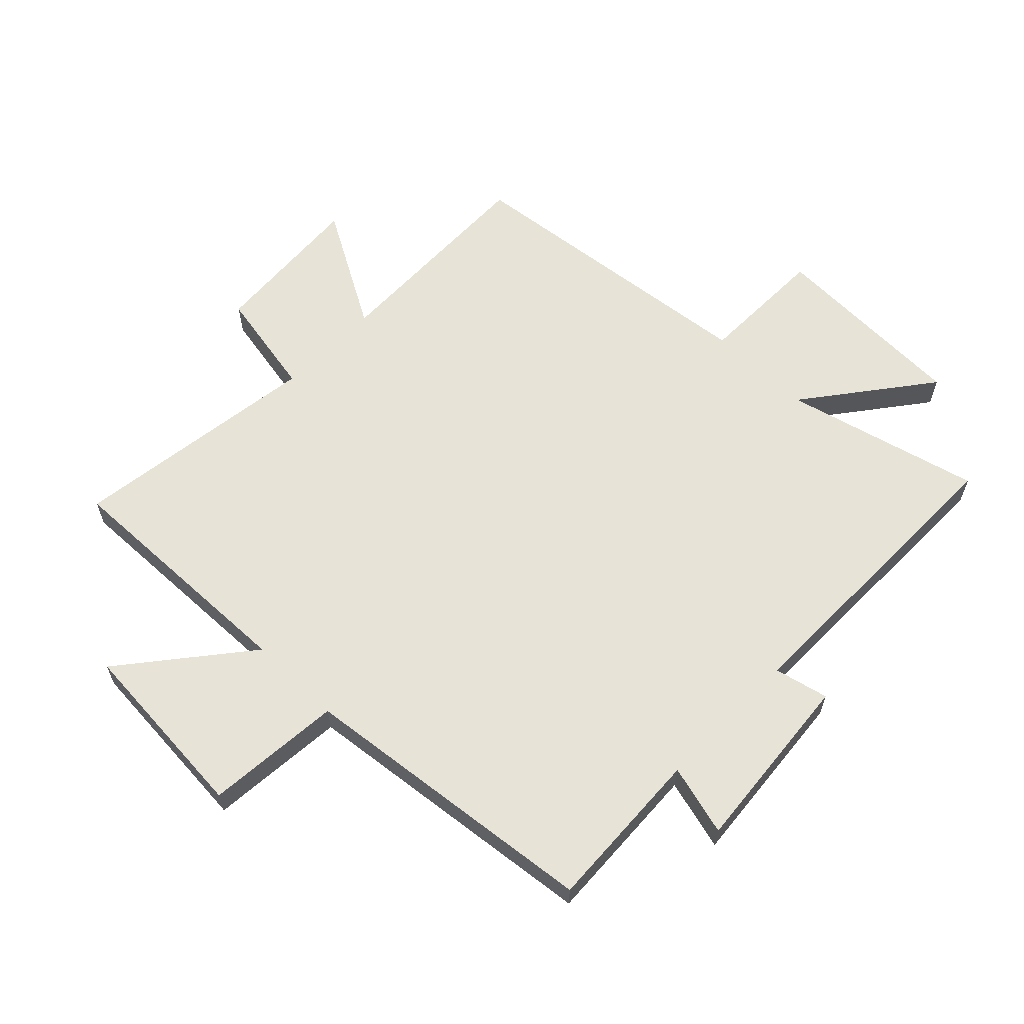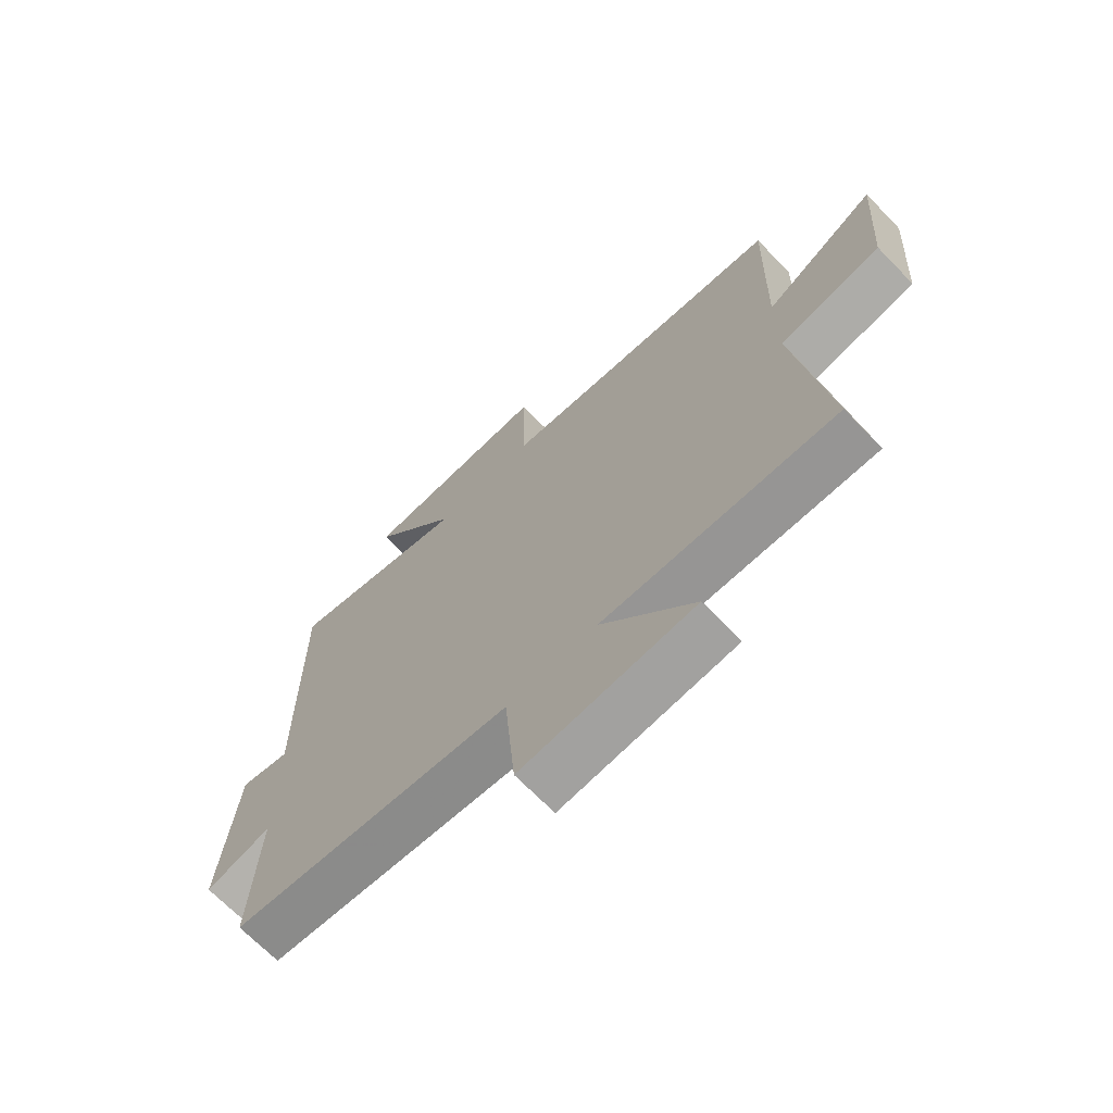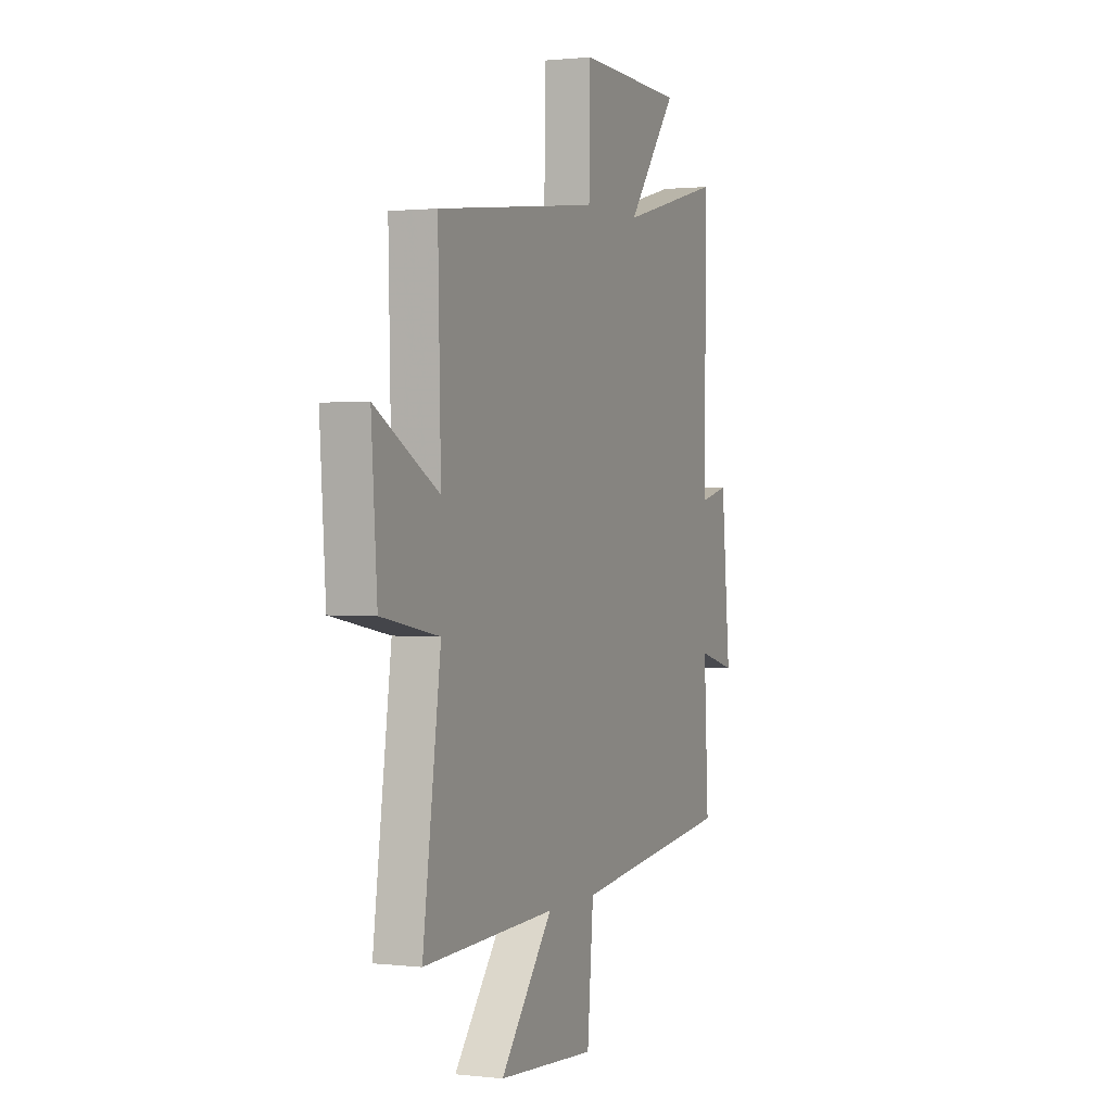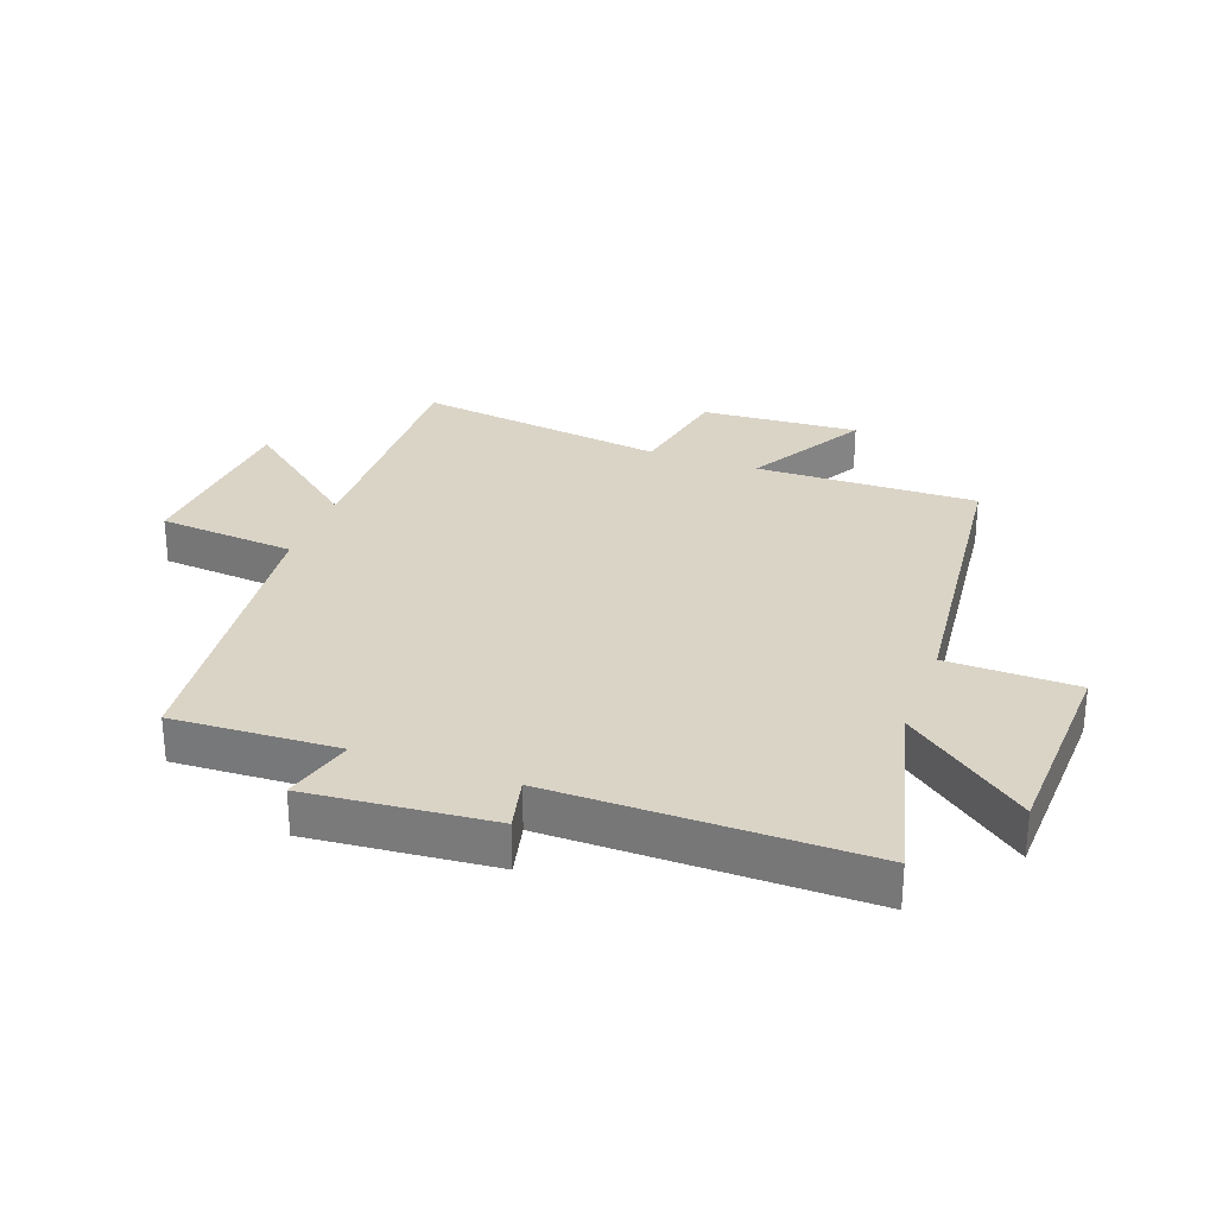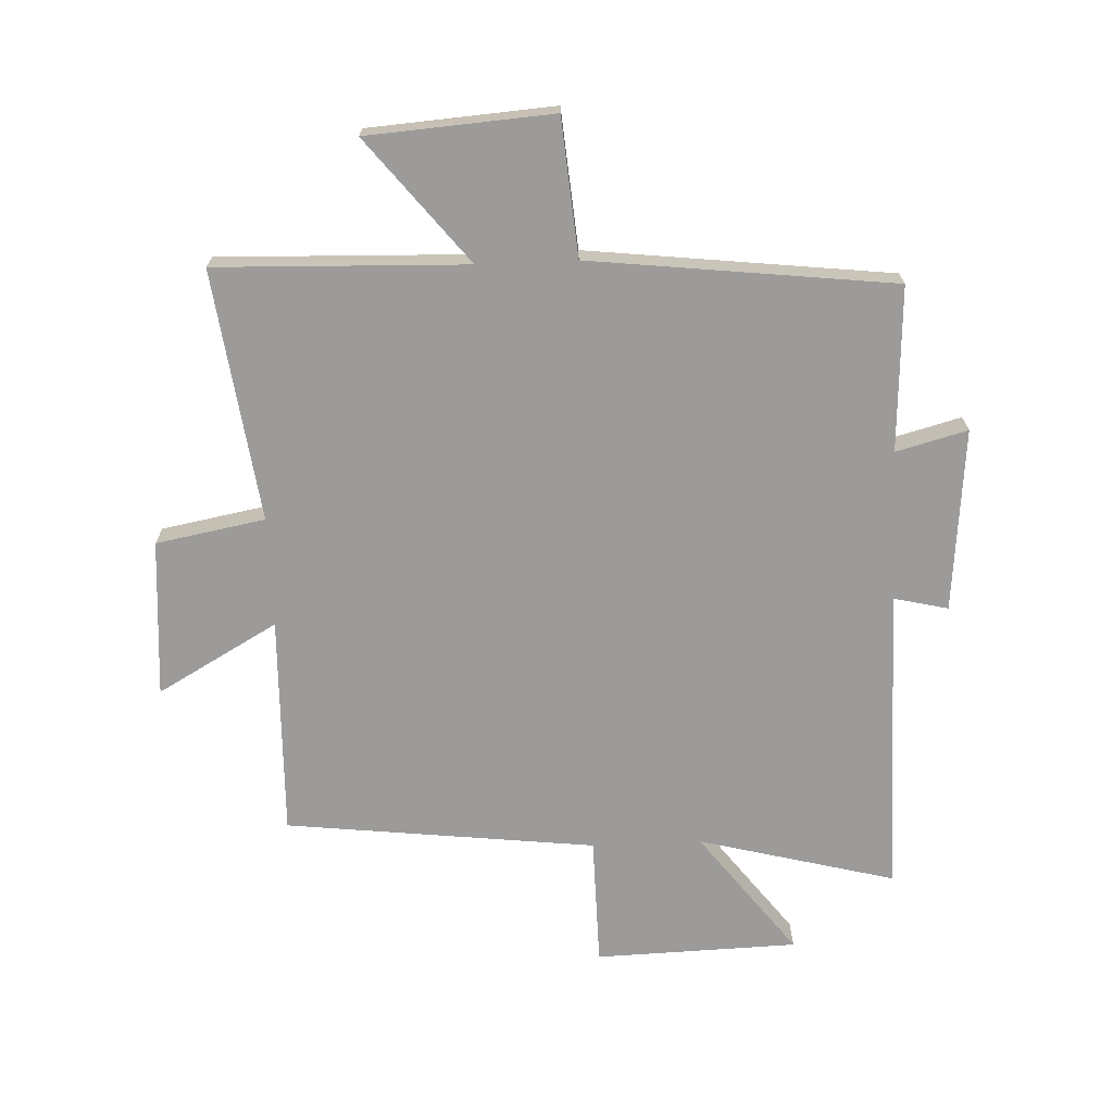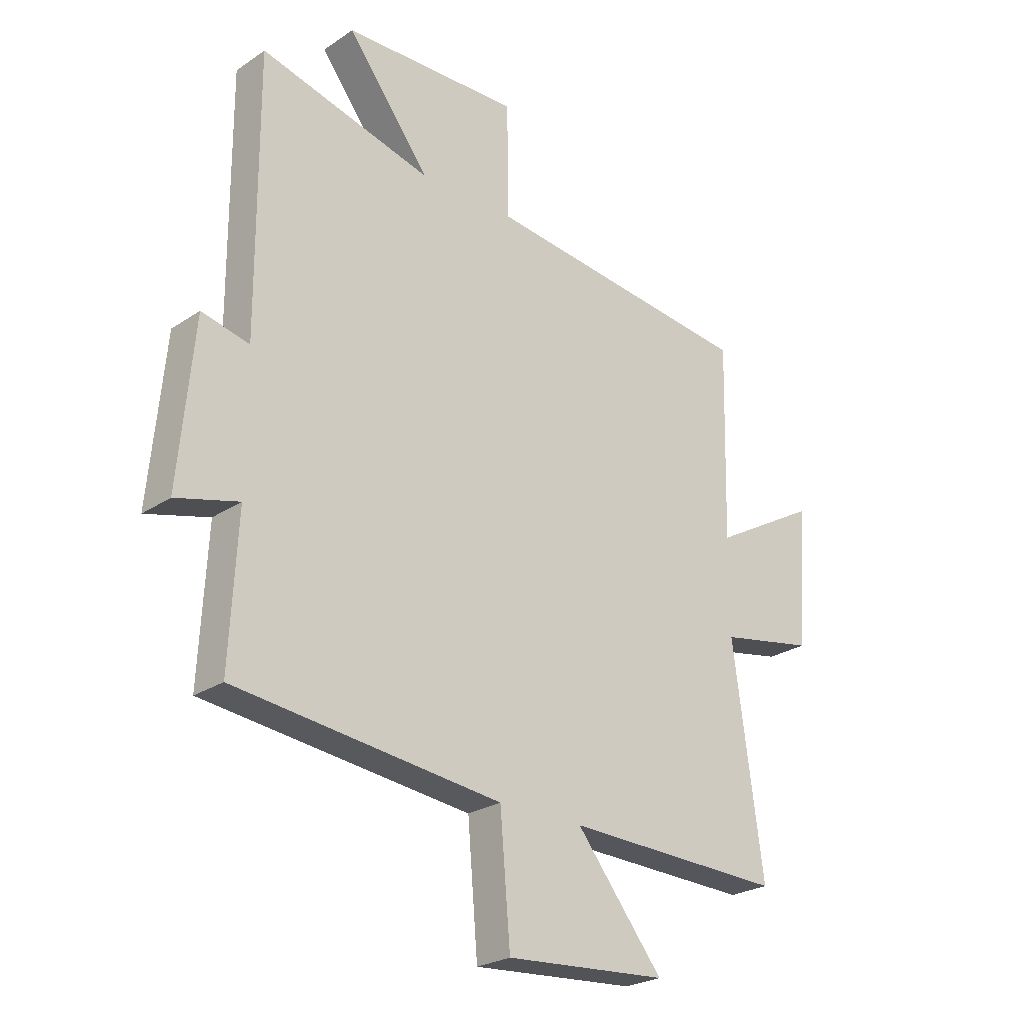
<metadata>
{"format":"obj","ext":"obj","renderer":"f3d","projection":"perspective","resolution":1024,"background":"white","views":[{"elev":62.1,"azim":-135.7,"up":"+Y"},{"elev":-69.0,"azim":44.2,"up":"+Z"},{"elev":1.0,"azim":112.8,"up":"+Z"},{"elev":28.9,"azim":-69.7,"up":"+Y"},{"elev":-69.8,"azim":-177.6,"up":"+Y"},{"elev":-24.9,"azim":-42.6,"up":"+Z"}]}
</metadata>
<code>
v 0.556 0.07 -0.513
v 0.145 0.07 -0.5
v 0.308 0.07 -0.703
v 0.004 0.07 -0.725
v -0.015 0.07 -0.5
v -0.514 0.07 -0.442
v -0.5 0.07 -0.172
v -0.617 0.07 -0.203
v -0.589 0.07 0.097
v -0.5 0.07 0.076
v -0.502 0.07 0.583
v -0.18 0.07 0.5
v -0.335 0.07 0.703
v -0.003 0.07 0.713
v 0 0.07 0.5
v 0.509 0.07 0.441
v 0.5 0.07 0.079
v 0.697 0.07 0.19
v 0.679 0.07 -0.068
v 0.5 0.07 -0.101
v 0.556 0 -0.513
v 0.145 0 -0.5
v 0.308 0 -0.703
v 0.004 0 -0.725
v -0.015 0 -0.5
v -0.514 0 -0.442
v -0.5 0 -0.172
v -0.617 0 -0.203
v -0.589 0 0.097
v -0.5 0 0.076
v -0.502 0 0.583
v -0.18 0 0.5
v -0.335 0 0.703
v -0.003 0 0.713
v 0 0 0.5
v 0.509 0 0.441
v 0.5 0 0.079
v 0.697 0 0.19
v 0.679 0 -0.068
v 0.5 0 -0.101
f 17 18 19 20
f 15 16 17
f 15 17 20
f 12 13 14 15
f 20 1 2
f 15 20 2
f 12 15 2
f 10 11 12 2
f 7 8 9 10
f 5 6 7
f 10 2 3
f 7 10 3
f 5 7 3
f 3 4 5
f 40 39 38 37
f 37 36 35
f 40 37 35
f 35 34 33 32
f 22 21 40
f 22 40 35
f 22 35 32
f 22 32 31 30
f 30 29 28 27
f 27 26 25
f 23 22 30
f 23 30 27
f 23 27 25
f 25 24 23
f 1 21 22 2
f 2 22 23 3
f 3 23 24 4
f 4 24 25 5
f 5 25 26 6
f 6 26 27 7
f 7 27 28 8
f 8 28 29 9
f 9 29 30 10
f 10 30 31 11
f 11 31 32 12
f 12 32 33 13
f 13 33 34 14
f 14 34 35 15
f 15 35 36 16
f 16 36 37 17
f 17 37 38 18
f 18 38 39 19
f 19 39 40 20
f 20 40 21 1

</code>
